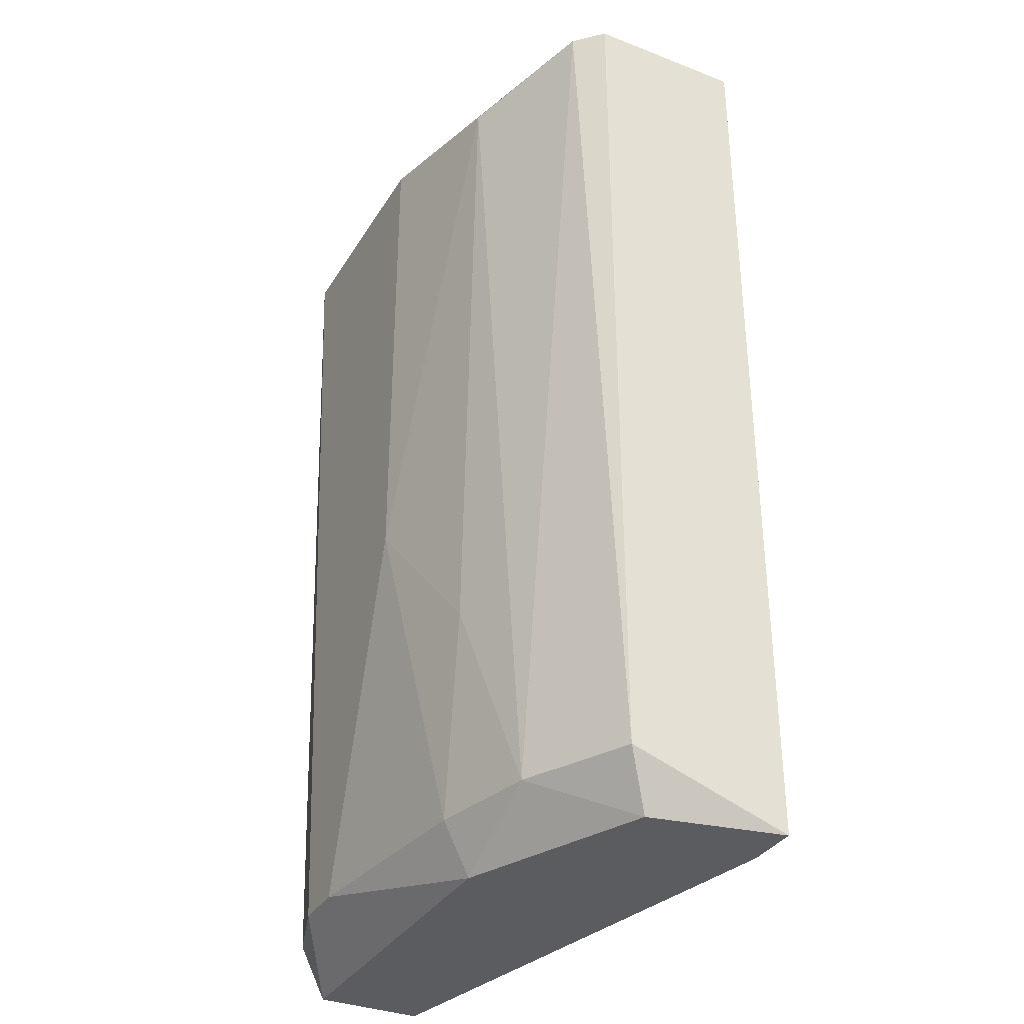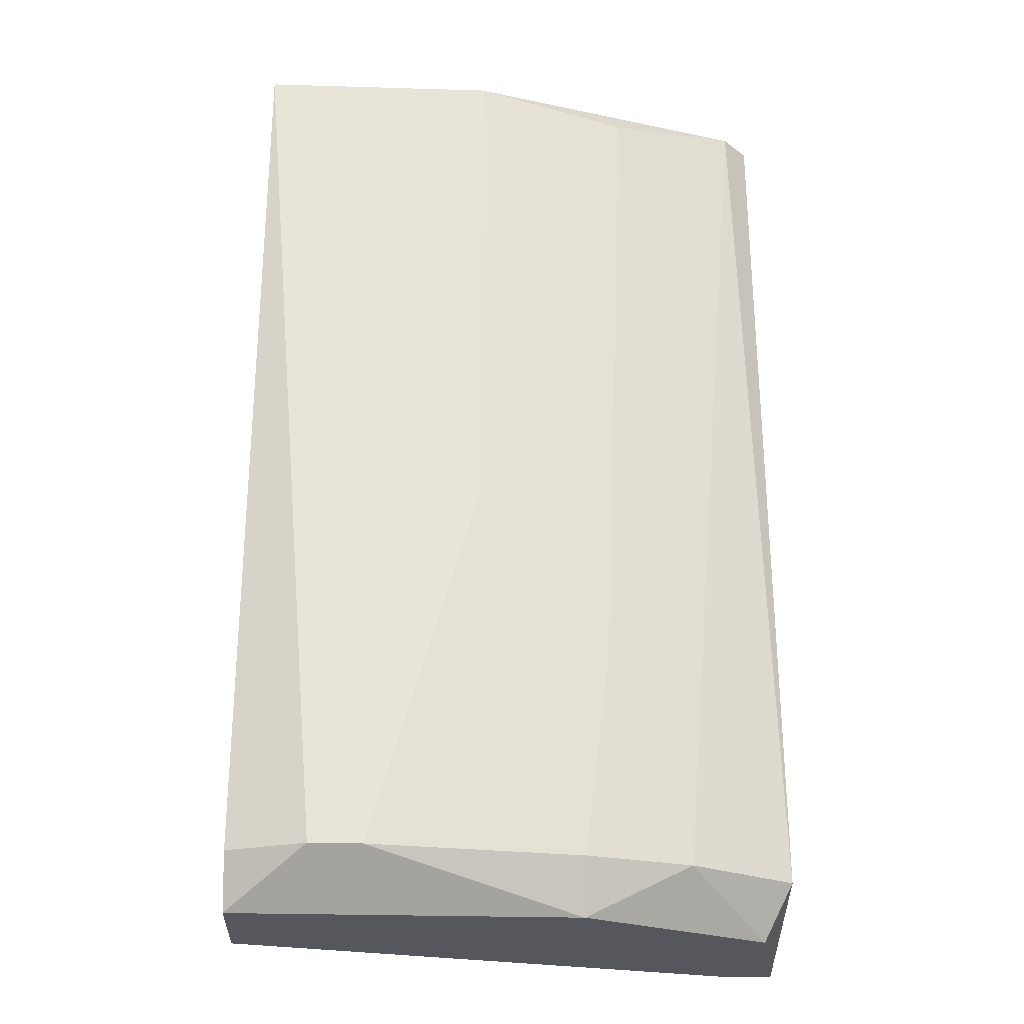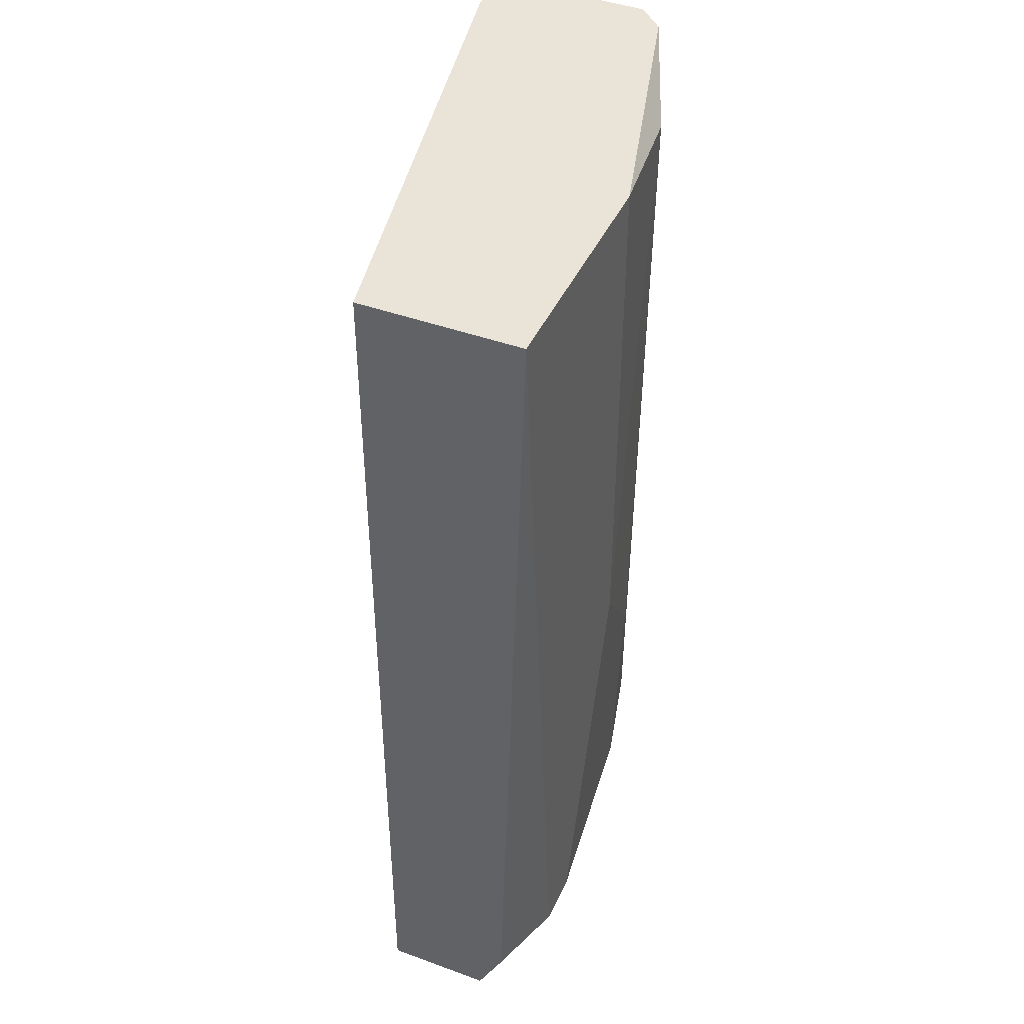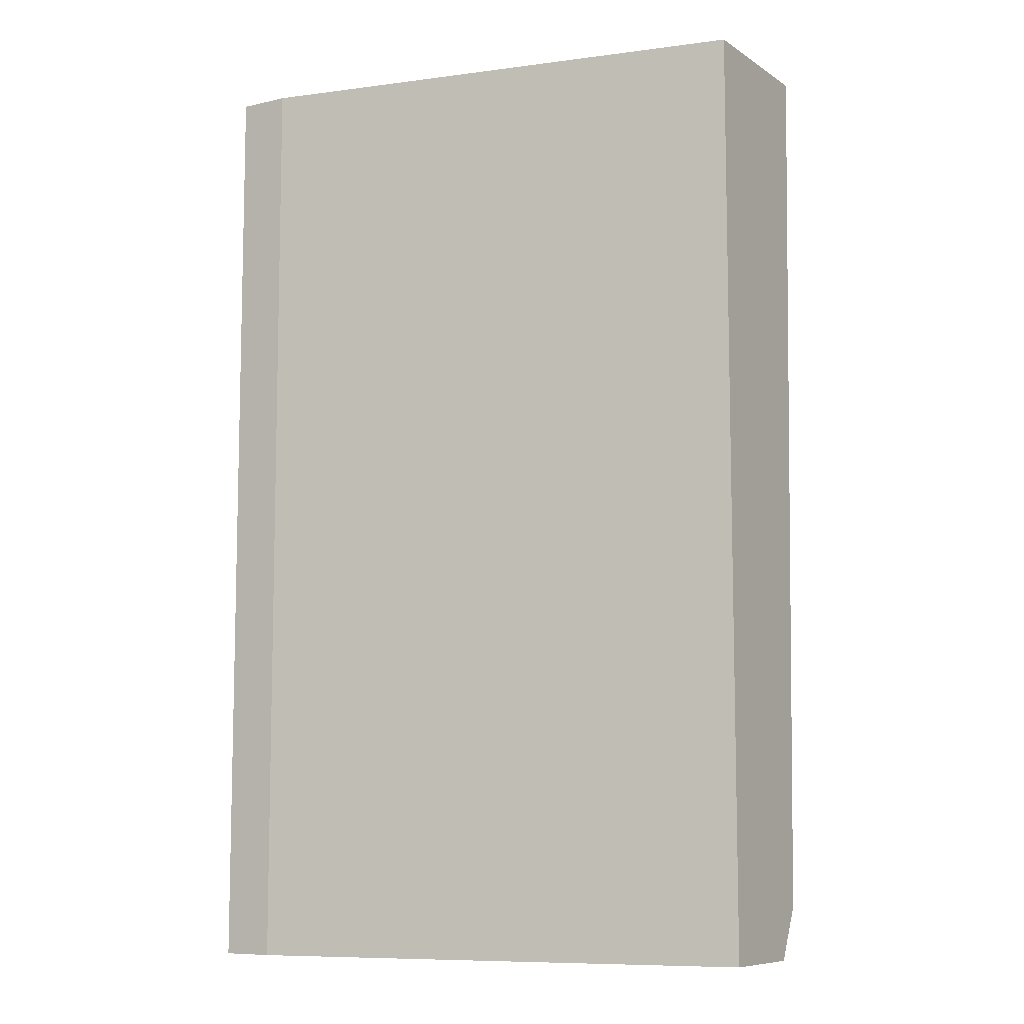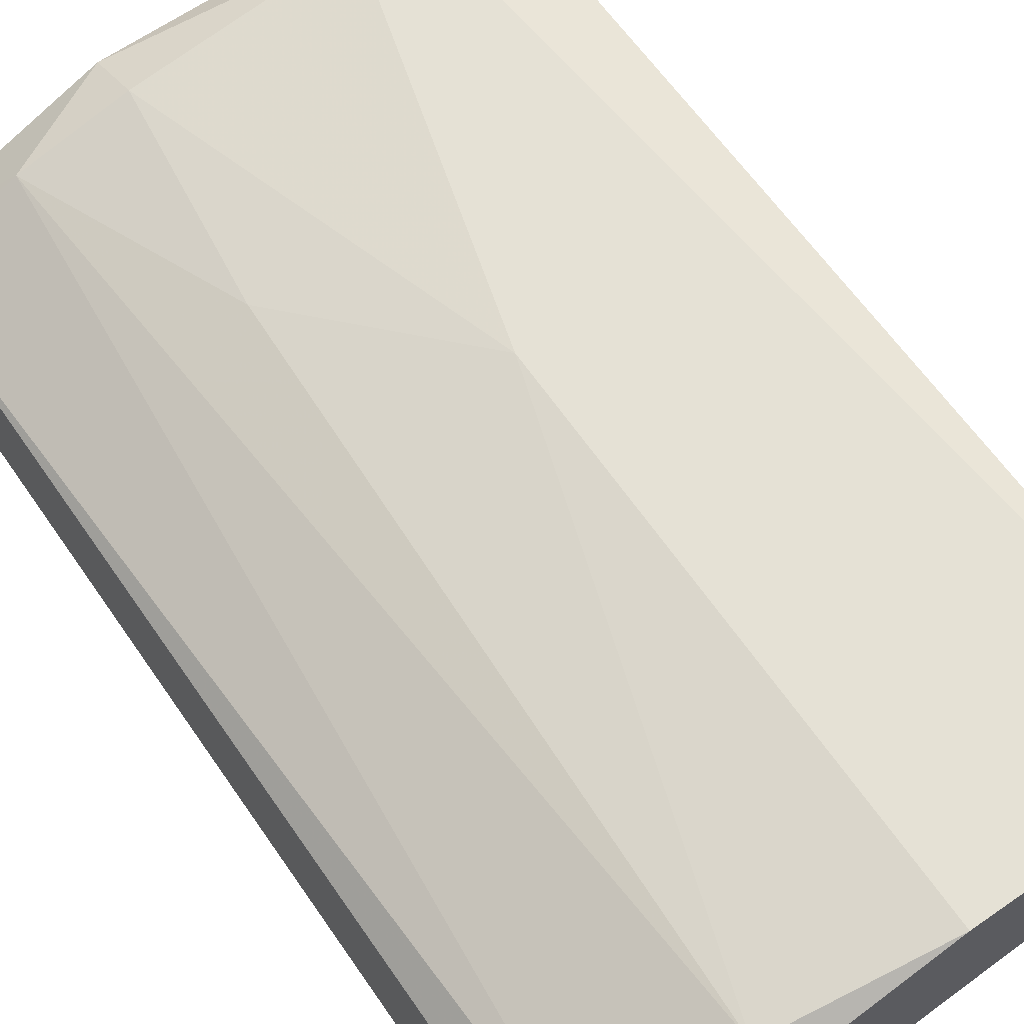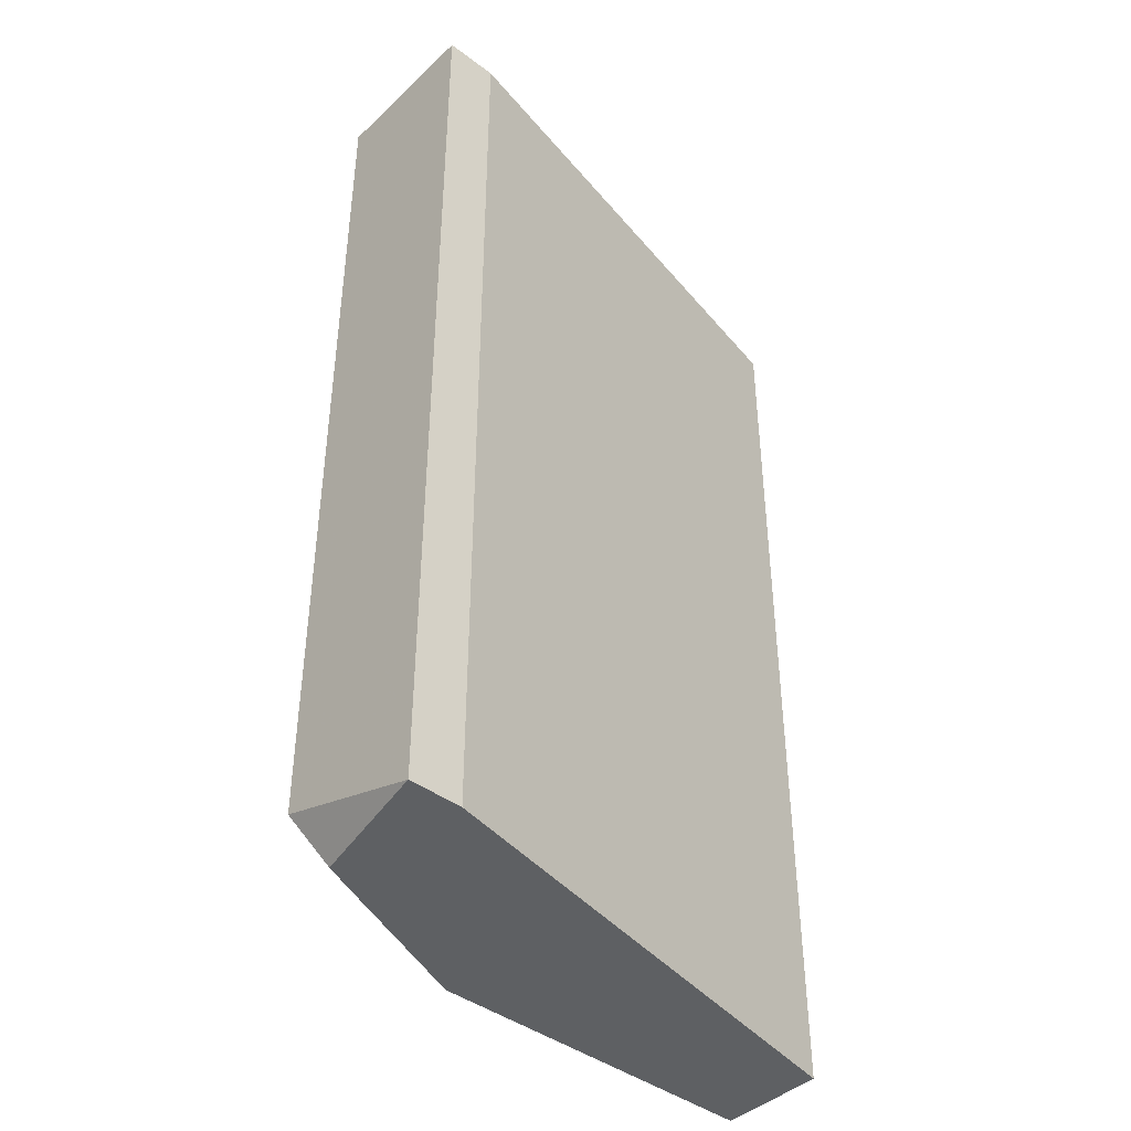
<metadata>
{"format":"obj","ext":"obj","renderer":"f3d","projection":"perspective","resolution":1024,"background":"white","views":[{"elev":-34.6,"azim":62.6,"up":"+Y"},{"elev":-27.6,"azim":-2.6,"up":"+Y"},{"elev":43.5,"azim":-66.7,"up":"+Y"},{"elev":-8.6,"azim":-148.3,"up":"+Y"},{"elev":65.1,"azim":145.2,"up":"+Z"},{"elev":-42.3,"azim":138.1,"up":"+Y"}]}
</metadata>
<code>
v 0.000187 -0.03311 0.04002
v -0.002309 -0.03311 0.04002
v 0.01017 -0.03561 0.03752
v 0.01017 -0.03311 0.03877
v 0.02015 -0.03561 0.02754
v 0.02015 -0.03311 0.03502
v 0.02015 0.009315 0.02754
v 0.02015 0.009315 0.03502
v 0.01765 -0.03561 0.02754
v 0.01765 0.009315 0.02754
v 0.0189 -0.03561 0.03378
v 0.0189 0.009315 0.03627
v -0.006053 -0.03561 0.03253
v -0.006053 -0.03561 0.03752
v -0.006053 -0.03311 0.03877
v -0.006053 0.009315 0.04002
v -0.006053 0.009315 0.03253
v 0.005178 -0.01564 0.04002
v 0.005178 0.009315 0.04002
v 0.01516 -0.03311 0.03752
v 0.01266 0.008066 0.03877
v 0.01141 -0.02313 0.03877
f 21 18 22
f 9 13 17
f 17 13 16
f 12 17 16
f 17 12 7
f 16 13 15
f 12 16 19
f 19 16 1
f 13 9 5
f 9 7 5
f 7 6 5
f 4 1 3
f 13 5 3
f 9 17 10
f 7 9 10
f 17 7 10
f 12 19 21
f 6 12 20
f 4 3 20
f 12 21 20
f 7 12 8
f 12 6 8
f 6 7 8
f 15 13 14
f 13 3 14
f 3 1 14
f 19 1 18
f 1 4 18
f 21 19 18
f 16 15 2
f 1 16 2
f 15 14 2
f 14 1 2
f 5 6 11
f 3 5 11
f 6 20 11
f 20 3 11
f 4 20 22
f 20 21 22
f 18 4 22

</code>
